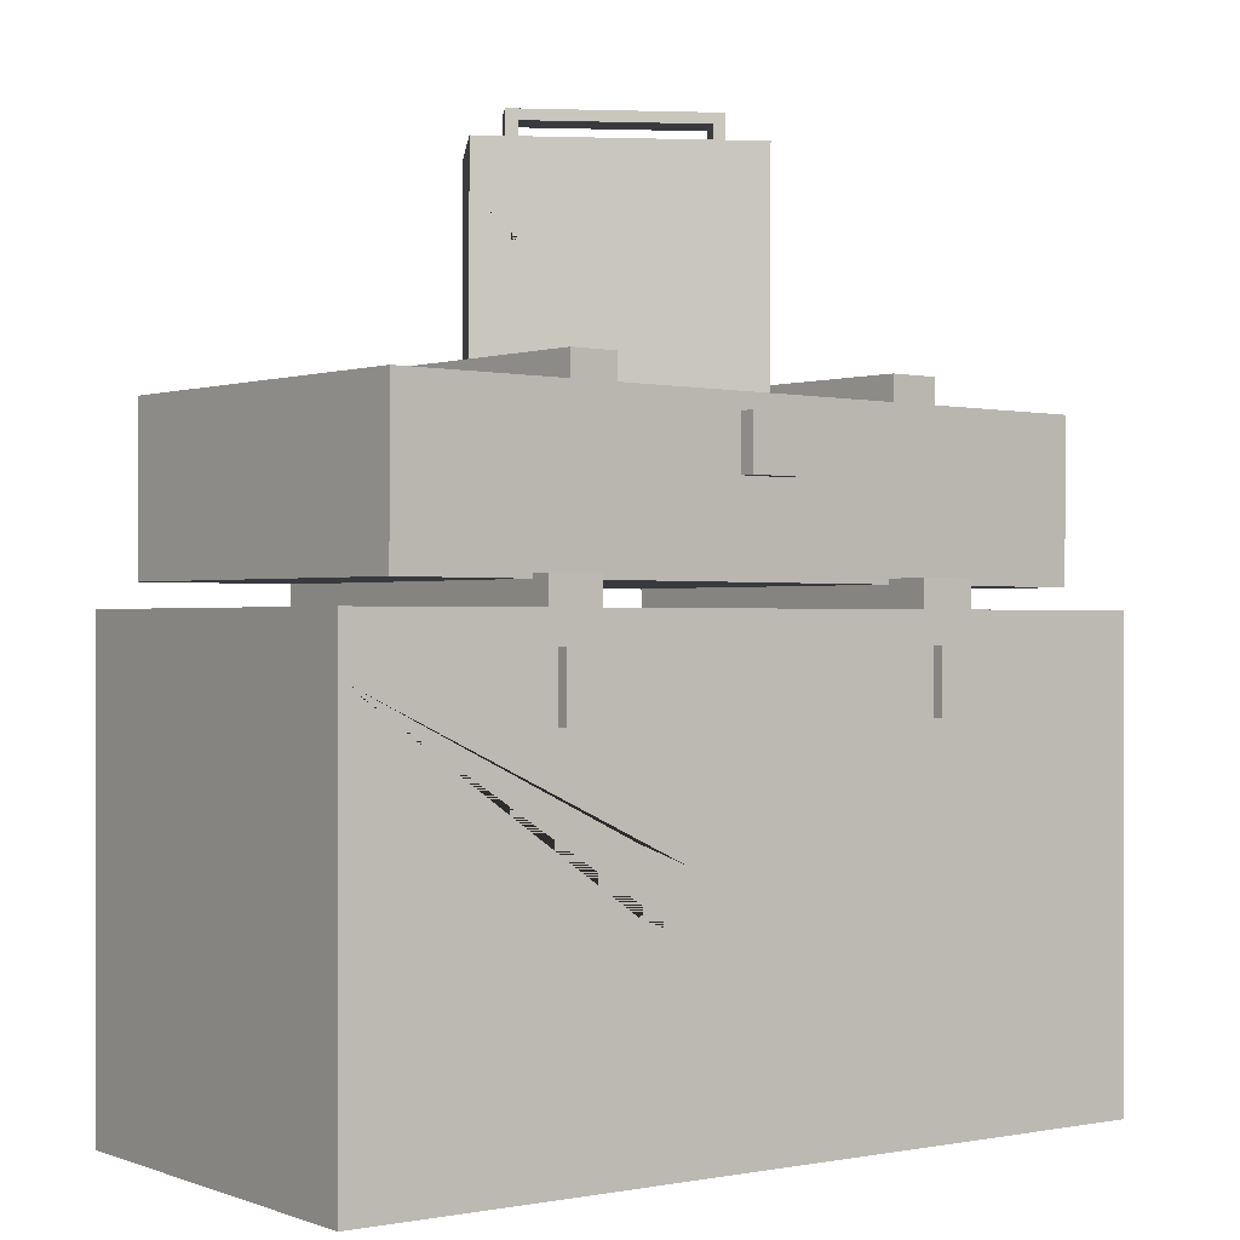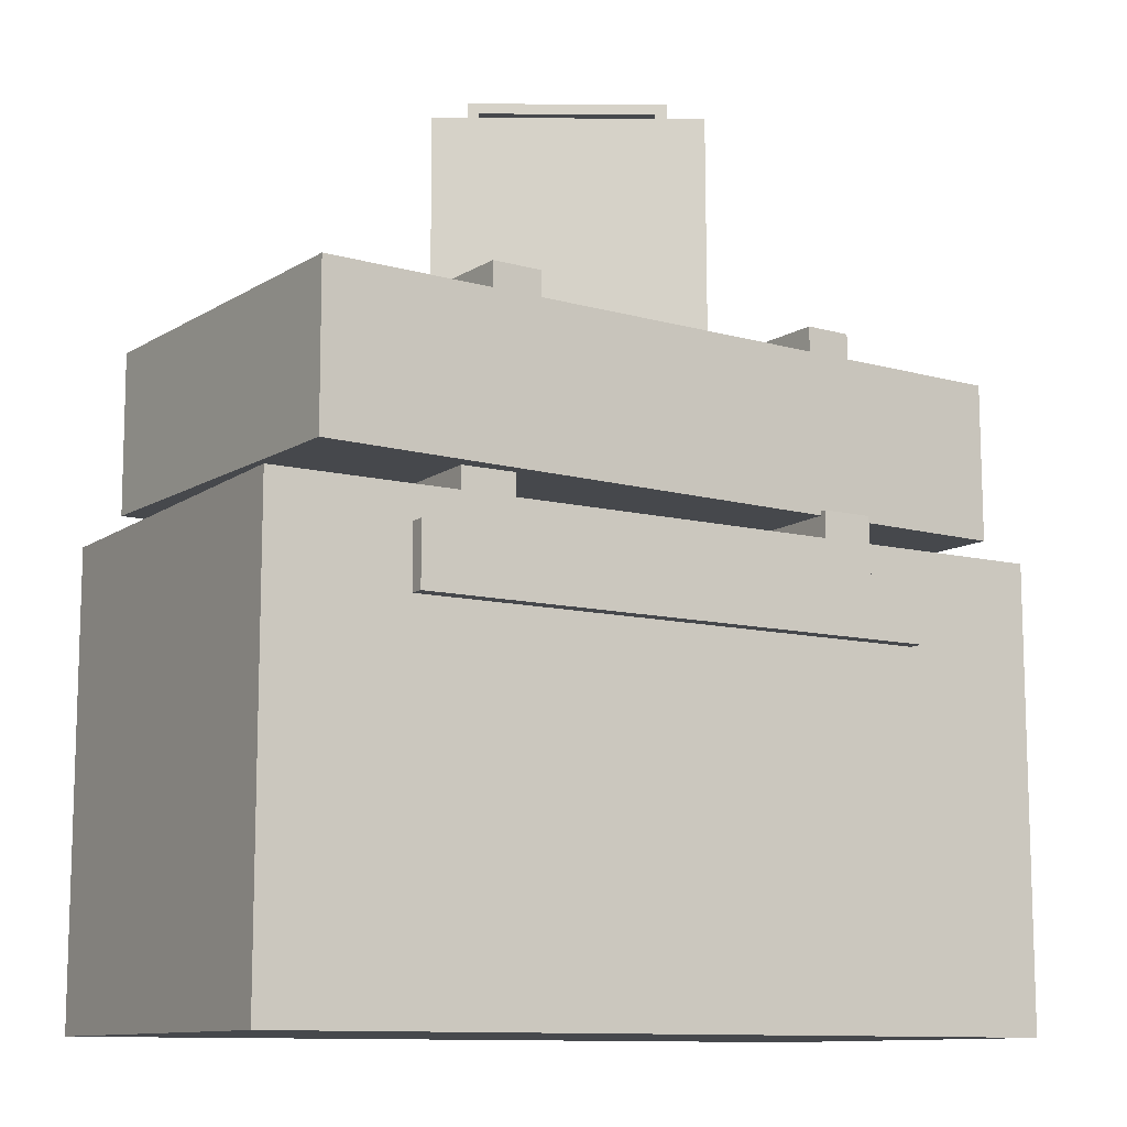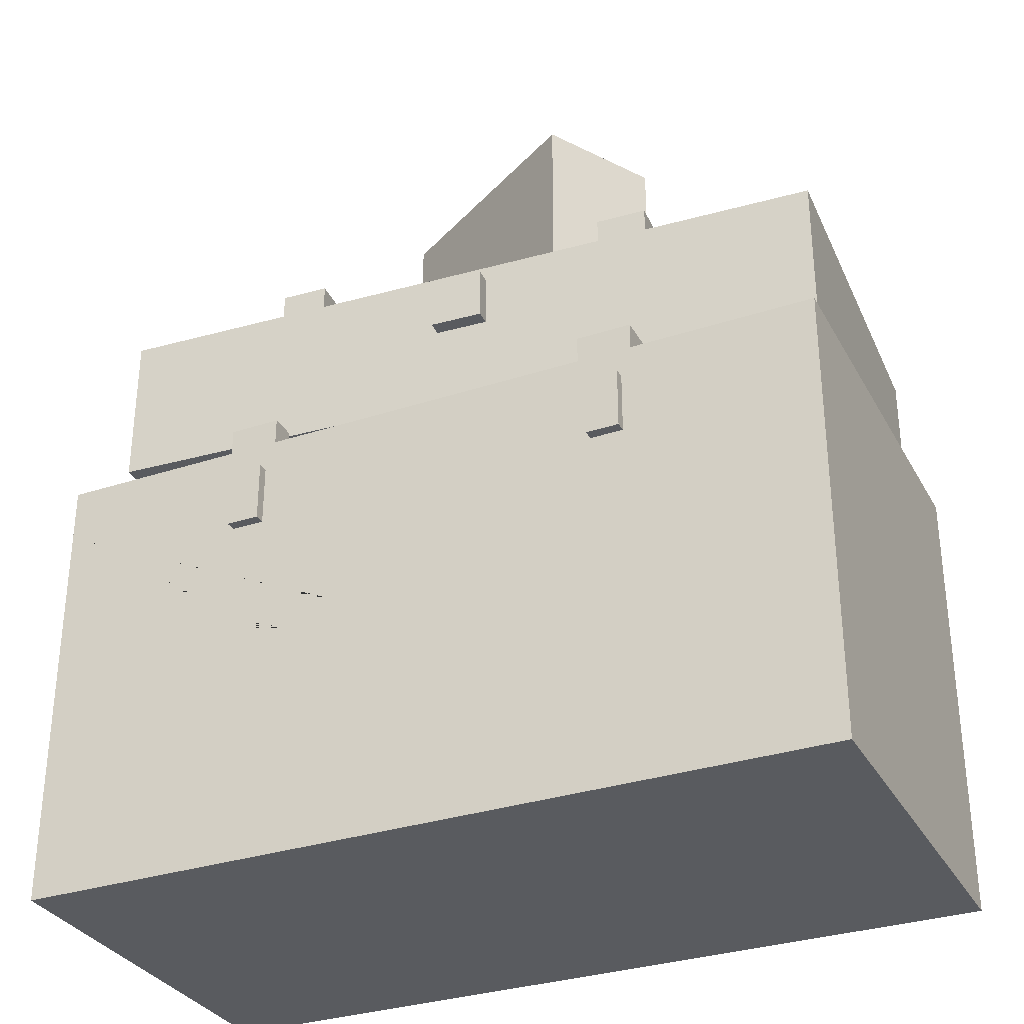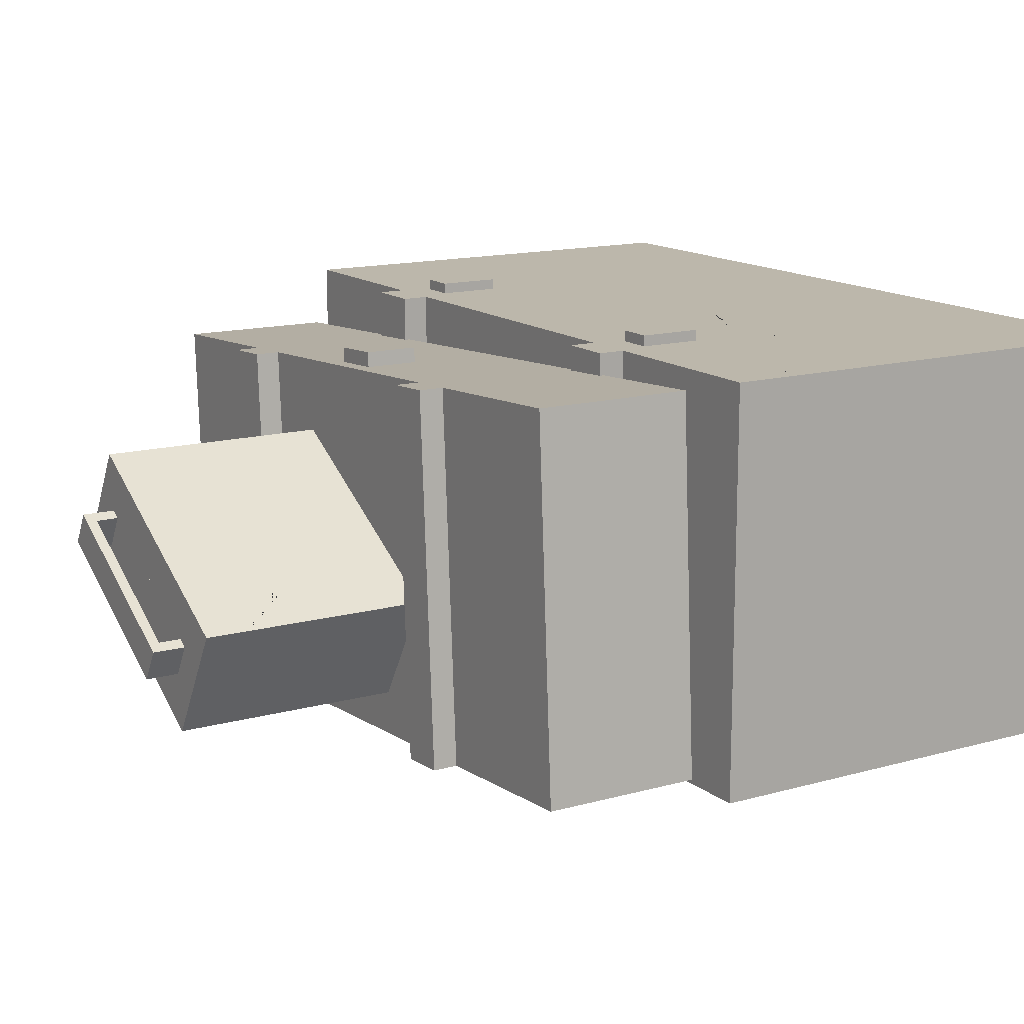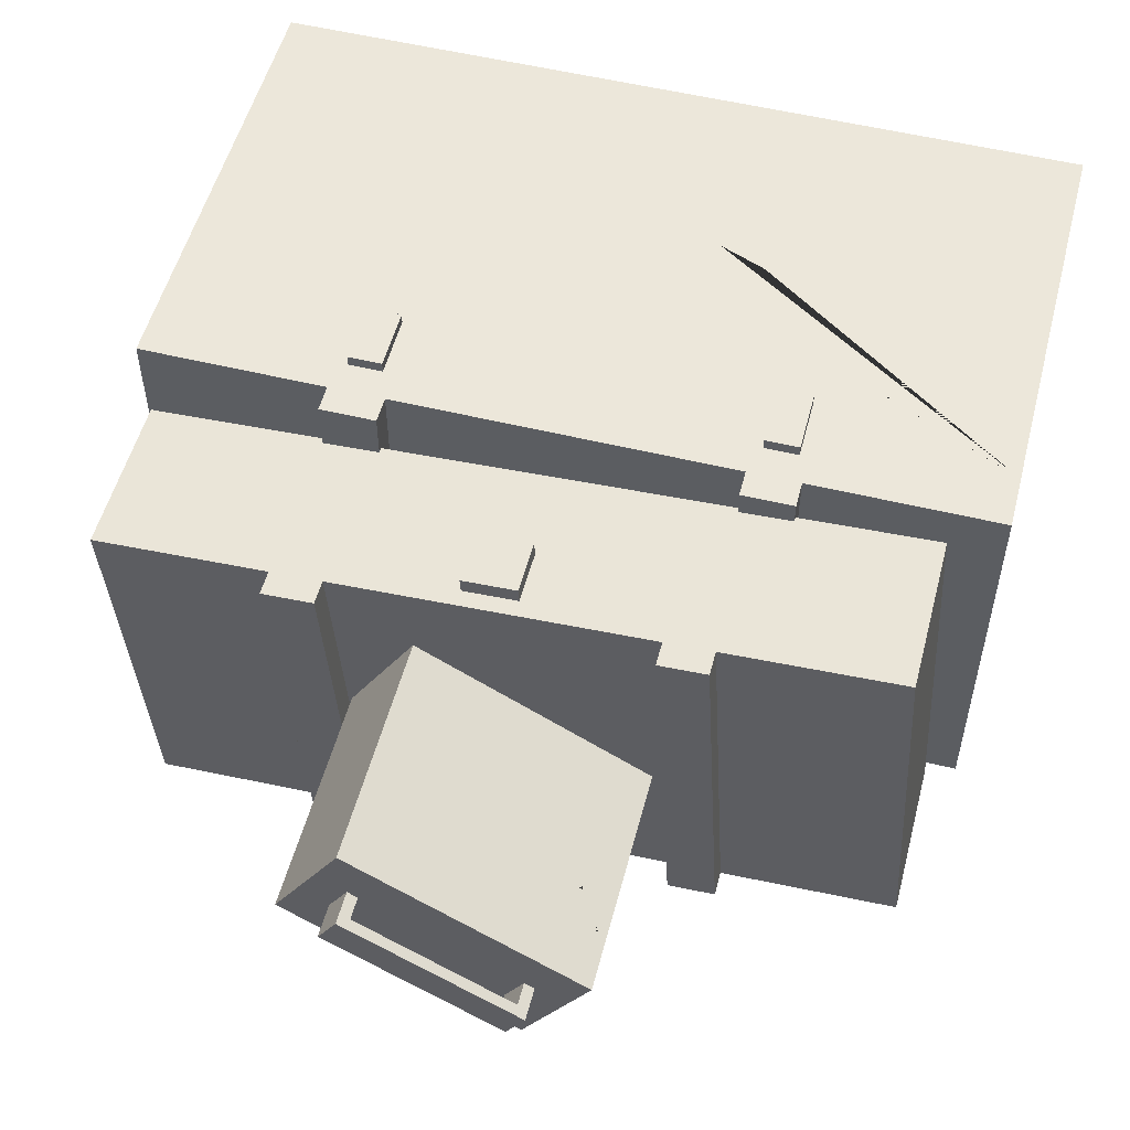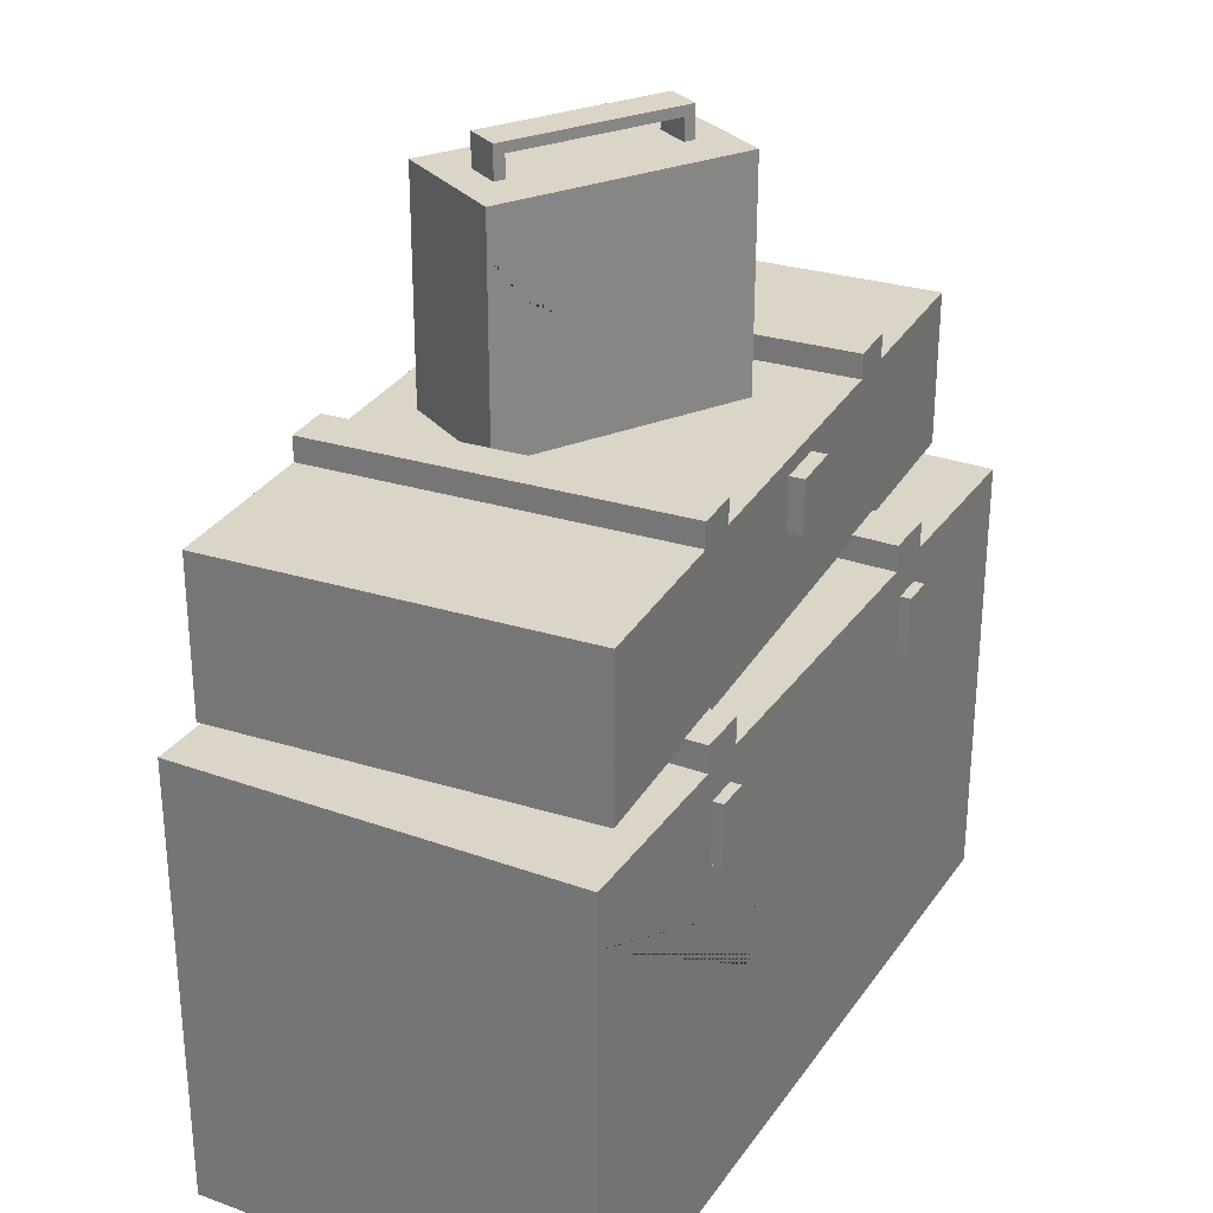
<metadata>
{"format":"obj","ext":"obj","renderer":"f3d","projection":"perspective","resolution":1024,"background":"white","views":[{"elev":-0.2,"azim":-36.0,"up":"+Y"},{"elev":-11.2,"azim":148.5,"up":"+Y"},{"elev":-32.1,"azim":24.8,"up":"+Y"},{"elev":14.3,"azim":-121.5,"up":"+Z"},{"elev":53.7,"azim":-165.4,"up":"+Z"},{"elev":29.0,"azim":-61.9,"up":"+Y"}]}
</metadata>
<code>
v 0.5682 1.161 0.702
v 0.6743 1.161 0.702
v 0.5682 1.358 0.702
v 0.6743 1.358 0.702
v 0.5682 1.358 0.6679
v 0.6743 1.358 0.6679
v 0.5682 1.161 0.6679
v 0.6743 1.161 0.6679
v -0.6728 1.161 0.702
v -0.5668 1.161 0.702
v -0.6728 1.358 0.702
v -0.5668 1.358 0.702
v -0.6728 1.358 0.6679
v -0.5668 1.358 0.6679
v -0.6728 1.161 0.6679
v -0.5668 1.161 0.6679
v -1.296 0 0.6679
v 1.296 0 0.6679
v -1.296 1.286 0.6679
v 1.296 1.286 0.6679
v -1.296 1.286 -0.6177
v 1.296 1.286 -0.6177
v -1.296 0 -0.6177
v 1.296 0 -0.6177
v -1.296 0.4796 0.6679
v 1.296 0.4796 0.6679
v 1.296 0.4796 -0.6177
v -1.296 0.4796 -0.6177
v -1.296 0.299 0.6679
v 1.296 0.299 0.6679
v 1.296 0.299 -0.6177
v -1.296 0.299 -0.6177
v -0.2796 0.6199 0.6679
v 0.3825 0.6199 0.6679
v 0.3825 1.103 0.6679
v -0.2796 1.103 0.6679
v 0.3825 0.9254 0.6679
v -0.2796 0.9254 0.6679
v -0.2796 0.8039 0.6679
v 0.3825 0.8039 0.6679
v 0.3825 0.7394 0.6679
v -0.2796 0.7394 0.6679
v 0.3825 0.9826 0.6679
v -0.2796 0.9826 0.6679
v -0.4276 1.043 0.6679
v -0.4276 0.8646 0.6679
v -0.4276 0.6796 0.6679
v -0.8506 1.156 -0.6161
v 0.853 1.156 -0.6161
v -0.8506 1.353 -0.6161
v 0.853 1.353 -0.6161
v -0.8506 1.353 -0.6655
v 0.853 1.353 -0.6655
v -0.8506 1.156 -0.6655
v 0.853 1.156 -0.6655
v -1.296 1.456 0.6679
v 1.296 1.456 0.6679
v -1.296 1.456 -0.6177
v 1.296 1.456 -0.6177
v -0.5369 1.456 0.6679
v -0.5369 1.456 -0.6177
v -0.7001 1.456 0.6679
v -0.7001 1.456 -0.6177
v 0.5314 1.456 0.6679
v 0.5314 1.456 -0.6177
v 0.7071 1.456 0.6679
v 0.7071 1.456 -0.6177
v -0.7001 1.542 0.6679
v -0.7001 1.542 -0.6177
v -0.5369 1.542 0.6679
v -0.5369 1.542 -0.6177
v 0.5314 1.542 0.6679
v 0.5314 1.542 -0.6177
v 0.7071 1.542 0.6679
v 0.7071 1.542 -0.6177
v -0.2683 1.456 0.2554
v -0.2683 1.456 -0.2052
v 0.3843 1.456 0.2554
v 0.3843 1.456 -0.2052
v -0.2683 1.456 -0.02869
v 0.3843 1.456 -0.02869
v -0.2683 1.456 -0.09002
v 0.3843 1.456 -0.09002
v 0.3843 1.456 0.1402
v -0.2683 1.456 0.1402
v -0.2683 1.456 0.08753
v 0.3843 1.456 0.08753
v -0.4221 1.456 -0.1476
v -0.4221 1.456 0.02942
v -0.4221 1.456 0.1978
v -0.00909 1.807 0.6046
v 0.1605 1.807 0.5943
v -0.008751 1.977 0.6048
v 0.1608 1.976 0.5945
v -0.01179 1.977 0.5548
v 0.1578 1.976 0.5445
v -0.01213 1.807 0.5546
v 0.1574 1.807 0.5443
v -1.131 1.528 0.6244
v 1.251 1.524 0.4794
v -1.13 2.031 0.6251
v 1.252 2.026 0.4801
v -1.202 2.032 -0.5563
v 1.18 2.028 -0.7014
v -1.203 1.53 -0.557
v 1.179 1.525 -0.702
v -0.4324 2.029 0.5826
v -0.5043 2.031 -0.5988
v -0.5824 2.03 0.5917
v -0.6543 2.031 -0.5897
v 0.5494 2.027 0.5229
v 0.4774 2.029 -0.6586
v 0.7108 2.027 0.513
v 0.6389 2.029 -0.6684
v -0.5822 2.108 0.5918
v -0.6541 2.11 -0.5896
v -0.4322 2.108 0.5827
v -0.5041 2.11 -0.5987
v 0.5495 2.106 0.523
v 0.4776 2.108 -0.6585
v 0.7109 2.106 0.5131
v 0.639 2.108 -0.6683
v -1.13 1.876 0.6249
v -1.202 1.878 -0.5565
v 1.252 1.871 0.4799
v 1.18 1.873 -0.7016
v -1.202 1.926 -0.5565
v -1.13 1.925 0.625
v 1.18 1.922 -0.7015
v 1.252 1.92 0.4799
v -0.4241 2.023 -0.1199
v 0.2944 2.021 0.3006
v -0.4226 2.754 -0.1189
v 0.2959 2.752 0.3015
v -0.214 2.754 -0.4754
v 0.5045 2.752 -0.05492
v -0.2155 2.023 -0.4763
v 0.503 2.021 -0.05589
v -0.2142 2.654 -0.4755
v -0.4228 2.654 -0.1191
v 0.2957 2.652 0.3014
v 0.5043 2.652 -0.05506
v -0.2143 2.618 -0.4756
v -0.4229 2.618 -0.1191
v 0.2956 2.616 0.3013
v 0.5042 2.616 -0.0551
v -0.2564 2.754 -0.1927
v 0.2788 2.752 0.1205
v 0.3383 2.752 0.01881
v -0.1969 2.754 -0.2944
v -0.2562 2.856 -0.1925
v 0.279 2.855 0.1207
v 0.3385 2.855 0.01894
v -0.1967 2.856 -0.2943
v -0.2257 2.753 -0.1747
v 0.2481 2.752 0.1026
v 0.2482 2.822 0.1027
v -0.2256 2.823 -0.1746
v -0.1662 2.753 -0.2764
v 0.3076 2.752 0.000839
v -0.1661 2.823 -0.2763
v 0.3077 2.822 0.000931
v -0.2626 2.483 -0.3937
v -0.3751 2.483 -0.2014
v -0.375 2.528 -0.2013
v -0.2625 2.528 -0.3936
v -0.2501 2.379 -0.01802
v 0.1218 2.378 0.1996
v 0.1966 2.512 0.2434
v -0.3243 2.513 -0.06144
v -0.3244 2.47 -0.0615
v 0.1965 2.469 0.2433
v 0.1219 2.42 0.1997
v -0.25 2.421 -0.01797
f 1 2 4 3
f 3 4 6 5
f 7 8 2 1
f 2 8 6 4
f 7 1 3 5
f 9 10 12 11
f 11 12 14 13
f 15 16 10 9
f 10 16 14 12
f 15 9 11 13
f 39 40 37 38 46
f 21 22 27 28
f 23 24 18 17
f 26 27 22 20
f 28 25 19 21
f 29 30 26 25
f 30 31 27 26
f 28 27 31 32
f 32 29 25 28
f 17 18 30 29
f 18 24 31 30
f 32 31 24 23
f 23 17 29 32
f 25 26 34 33
f 26 20 35 43 37 40 41 34
f 20 19 36 35
f 19 25 33 47 42 39 46 38 44 45 36
f 38 37 43 44
f 33 34 41 42 47
f 42 41 40 39
f 44 43 35 36 45
f 50 51 53 52
f 52 53 55 54
f 54 55 49 48
f 49 55 53 51
f 54 48 50 52
f 19 20 57 66 64 60 62 56
f 56 62 63 58
f 58 63 61 65 67 59 22 21
f 20 22 59 57
f 21 19 56 58
f 77 88 82 83 79
f 69 68 70 71
f 73 72 74 75
f 67 66 57 59
f 63 62 68 69
f 62 60 70 68
f 60 61 71 70
f 61 63 69 71
f 65 64 72 73
f 64 66 74 72
f 66 67 75 74
f 67 65 73 75
f 61 60 76 90 85 86 89 80 82 88 77
f 60 64 78 76
f 64 65 79 83 81 87 84 78
f 65 61 77 79
f 84 85 90 76 78
f 83 82 80 81
f 81 80 89 86 87
f 87 86 85 84
f 91 92 94 93
f 93 94 96 95
f 97 98 92 91
f 92 98 96 94
f 97 91 93 95
f 123 125 130 128
f 101 109 110 103
f 127 129 126 124
f 105 106 100 99
f 125 126 129 130
f 105 99 123 124
f 116 115 117 118
f 120 119 121 122
f 114 113 102 104
f 110 109 115 116
f 109 107 117 115
f 107 108 118 117
f 108 110 116 118
f 112 111 119 120
f 111 113 121 119
f 113 114 122 121
f 114 112 120 122
f 108 107 111 112
f 127 128 101 103
f 99 100 125 123
f 100 106 126 125
f 124 126 106 105
f 124 123 128 127
f 103 110 108 112 114 104 129 127
f 130 129 104 102
f 128 130 102 113 111 107 109 101
f 140 141 134 133
f 151 152 153 154
f 135 136 142 139
f 137 138 132 131
f 141 142 136 134
f 139 140 133 135
f 143 144 140 139
f 144 145 141 140
f 145 146 142 141
f 139 142 146 143
f 163 164 165 166
f 171 172 169 170
f 132 138 146 145
f 143 146 138 137
f 133 134 148 147
f 134 136 149 148
f 136 135 150 149
f 135 133 147 150
f 148 149 153 152
f 150 147 151 154
f 147 148 156 155
f 148 152 157 156
f 152 151 158 157
f 151 147 155 158
f 149 150 159 160
f 150 154 161 159
f 154 153 162 161
f 153 149 160 162
f 155 156 160 159
f 157 158 161 162
f 156 157 162 160
f 158 155 159 161
f 137 131 164 163
f 131 144 165 164
f 144 143 166 165
f 143 137 163 166
f 131 132 168 167
f 132 145 169 172 173 168
f 145 144 170 169
f 144 131 167 174 171 170
f 167 168 173 174
f 174 173 172 171

</code>
